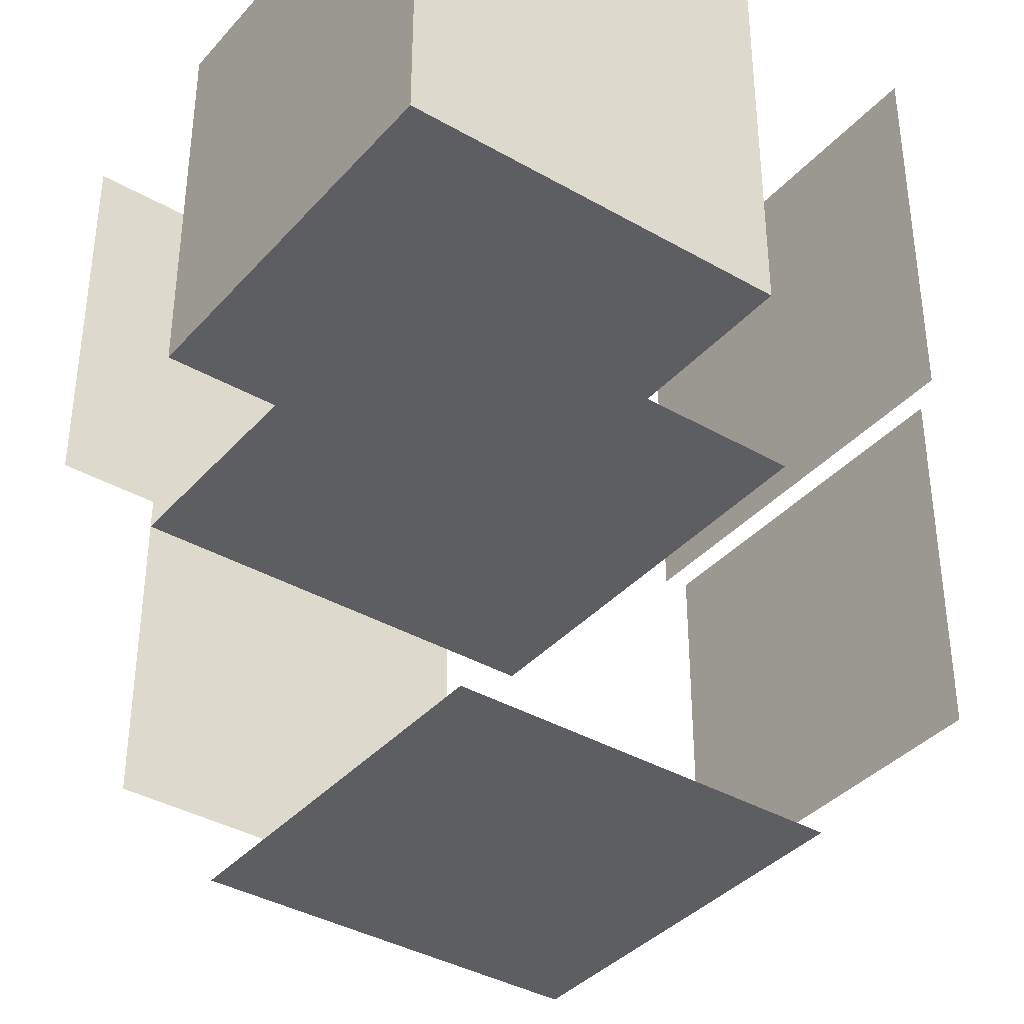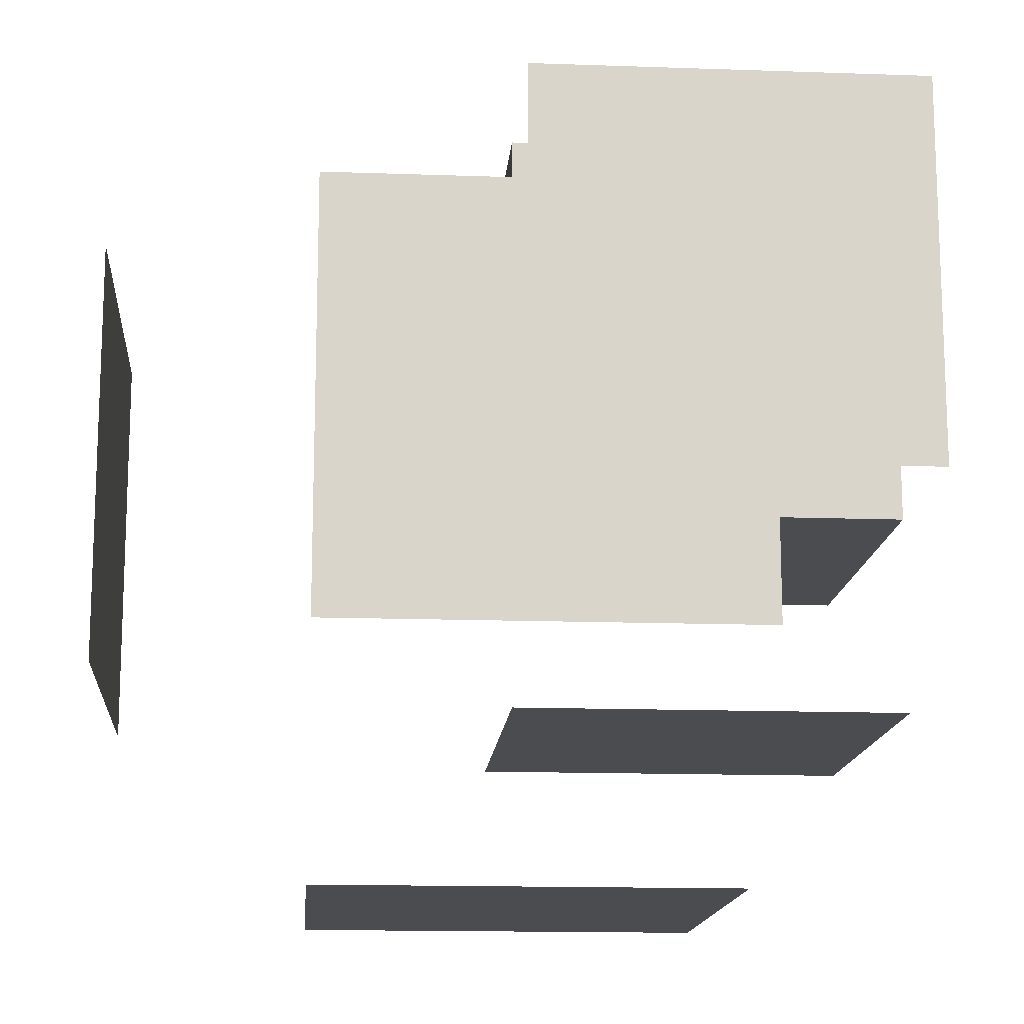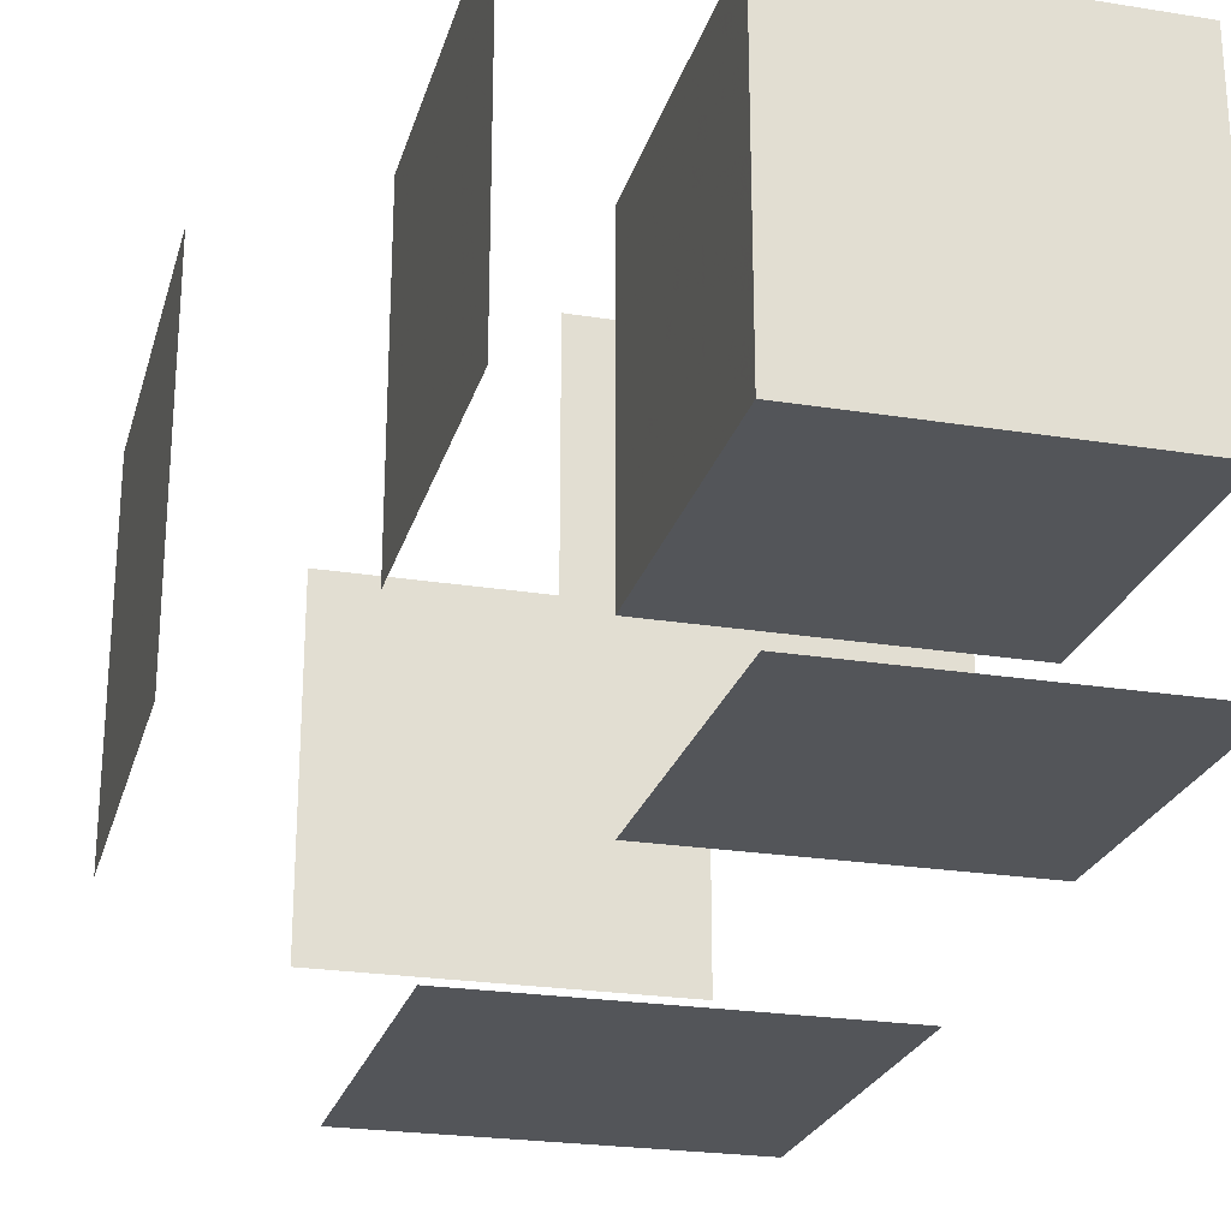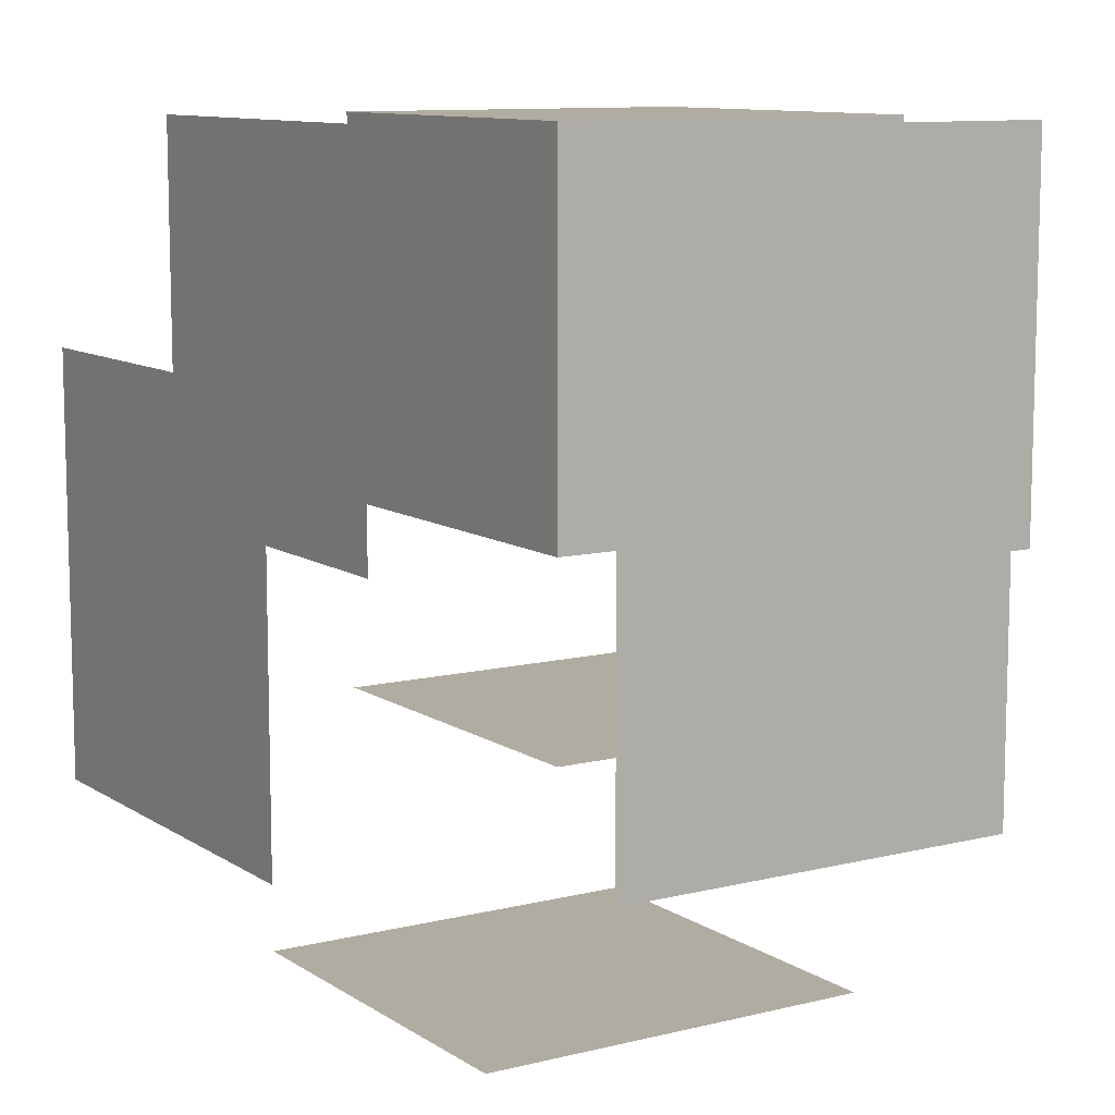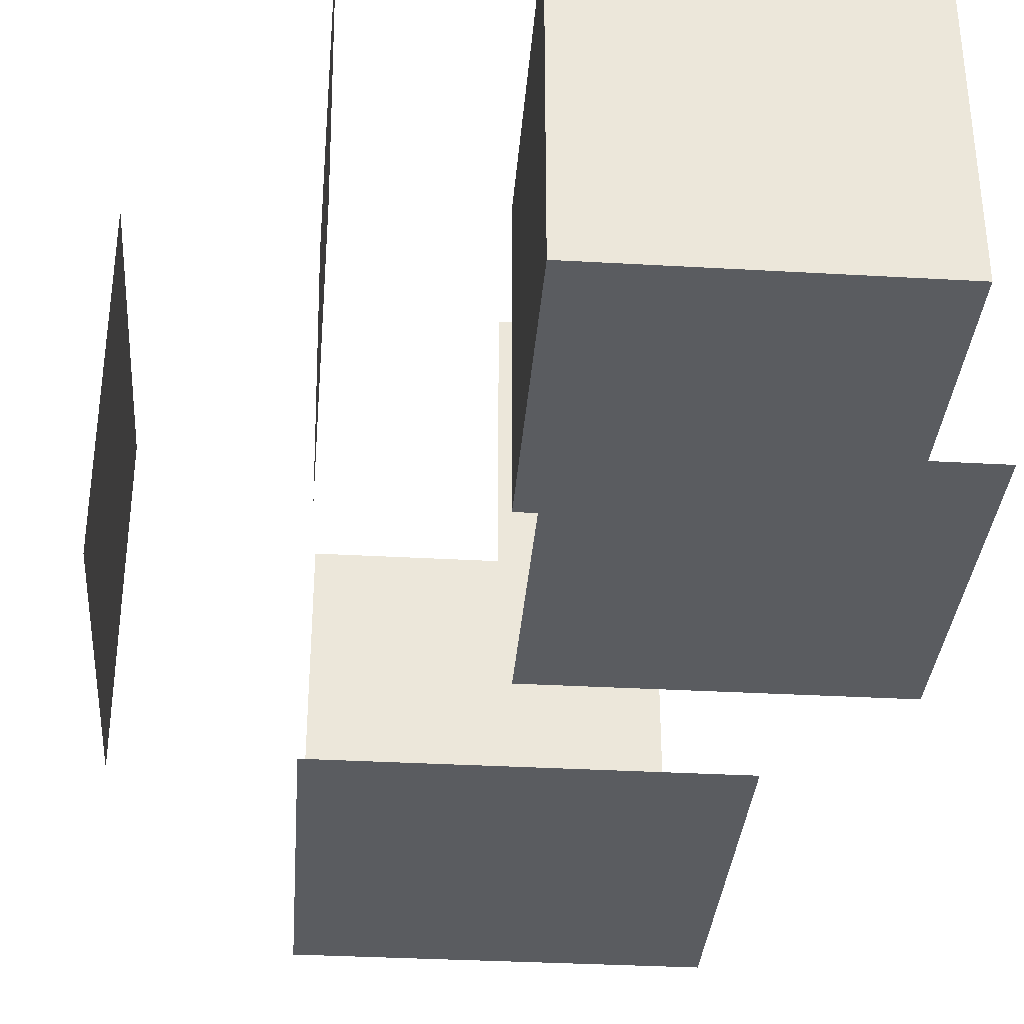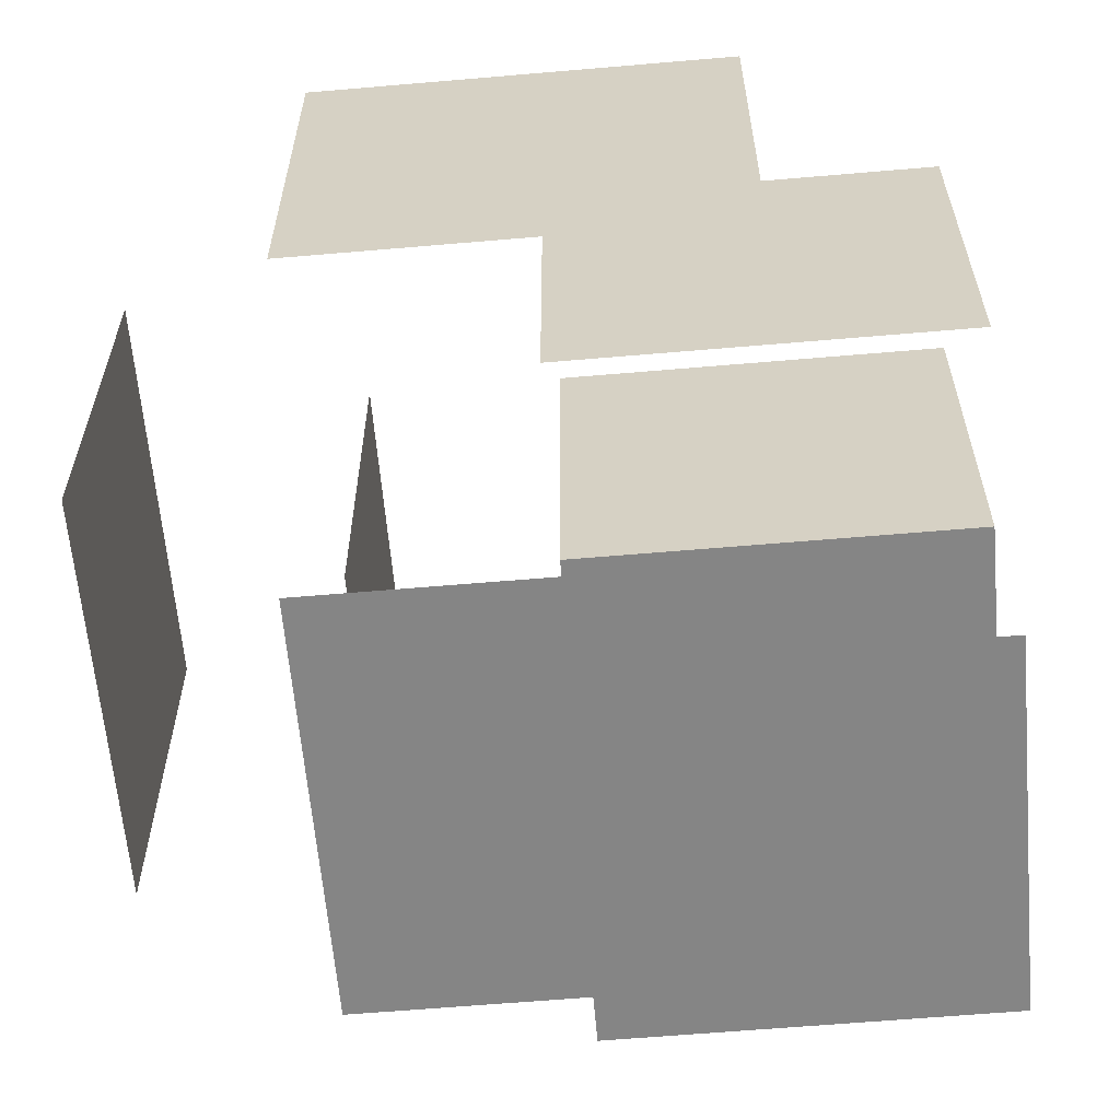
<metadata>
{"format":"obj","ext":"obj","renderer":"f3d","projection":"perspective","resolution":1024,"background":"white","views":[{"elev":-37.8,"azim":143.7,"up":"+Z"},{"elev":-14.7,"azim":-4.4,"up":"+Z"},{"elev":-24.1,"azim":-14.8,"up":"+Y"},{"elev":10.2,"azim":-122.4,"up":"+Y"},{"elev":-34.0,"azim":85.6,"up":"+Z"},{"elev":-61.7,"azim":-85.0,"up":"+Y"}]}
</metadata>
<code>
v 9.5 9.5 10.5
v 9.5 9.5 12.5
v 9.5 10.5 9.5
v 9.5 12.5 9.5
v 9.5 10.5 10.5
v 9.5 10.5 12.5
v 9.5 12.5 10.5
v 9.5 12.5 12.5
v 10.5 9.5 9.5
v 12.5 9.5 9.5
v 10.5 9.5 10.5
v 10.5 9.5 12.5
v 12.5 9.5 10.5
v 12.5 9.5 12.5
v 10.5 10.5 9.5
v 10.5 12.5 9.5
v 12.5 10.5 9.5
v 12.5 12.5 9.5
v 10.5 10.5 11.5
v 10.5 10.5 13.5
v 10.5 11.5 10.5
v 10.5 13.5 10.5
v 10.5 11.5 11.5
v 10.5 11.5 13.5
v 10.5 13.5 11.5
v 10.5 13.5 13.5
v 11.5 10.5 10.5
v 13.5 10.5 10.5
v 11.5 10.5 11.5
v 11.5 10.5 13.5
v 13.5 10.5 11.5
v 13.5 10.5 13.5
v 11.5 11.5 10.5
v 11.5 13.5 10.5
v 13.5 11.5 10.5
v 13.5 13.5 10.5
v 11.5 11.5 11.5
v 11.5 11.5 13.5
v 11.5 13.5 11.5
v 11.5 13.5 13.5
v 13.5 11.5 11.5
v 13.5 11.5 13.5
v 13.5 13.5 11.5
v 13.5 13.5 13.5
f 1 2 2 1
f 1 1 2 2
f 1 1 2 2
f 1 2 2 1
f 2 2 2 2
f 1 1 1 1
f 3 3 4 4
f 3 3 3 3
f 3 4 4 3
f 4 4 4 4
f 3 3 4 4
f 3 4 4 3
f 5 6 8 7
f 5 5 6 6
f 5 7 8 6
f 7 8 8 7
f 6 6 8 8
f 5 7 7 5
f 9 9 9 9
f 9 10 10 9
f 10 10 10 10
f 9 9 10 10
f 9 10 10 9
f 9 9 10 10
f 11 12 12 11
f 11 13 14 12
f 13 13 14 14
f 11 12 14 13
f 12 14 14 12
f 11 11 13 13
f 15 15 16 16
f 15 17 17 15
f 17 18 18 17
f 16 16 18 18
f 15 17 18 16
f 15 16 18 17
f 19 20 20 19
f 19 19 20 20
f 19 19 20 20
f 19 20 20 19
f 20 20 20 20
f 19 19 19 19
f 21 21 22 22
f 21 21 21 21
f 21 22 22 21
f 22 22 22 22
f 21 21 22 22
f 21 22 22 21
f 23 24 26 25
f 23 23 24 24
f 23 25 26 24
f 25 26 26 25
f 24 24 26 26
f 23 25 25 23
f 27 27 27 27
f 27 28 28 27
f 28 28 28 28
f 27 27 28 28
f 27 28 28 27
f 27 27 28 28
f 29 30 30 29
f 29 31 32 30
f 31 31 32 32
f 29 30 32 31
f 30 32 32 30
f 29 29 31 31
f 33 33 34 34
f 33 35 35 33
f 35 36 36 35
f 34 34 36 36
f 33 35 36 34
f 33 34 36 35
f 37 38 40 39
f 37 41 42 38
f 41 43 44 42
f 39 40 44 43
f 38 42 44 40
f 37 39 43 41

</code>
